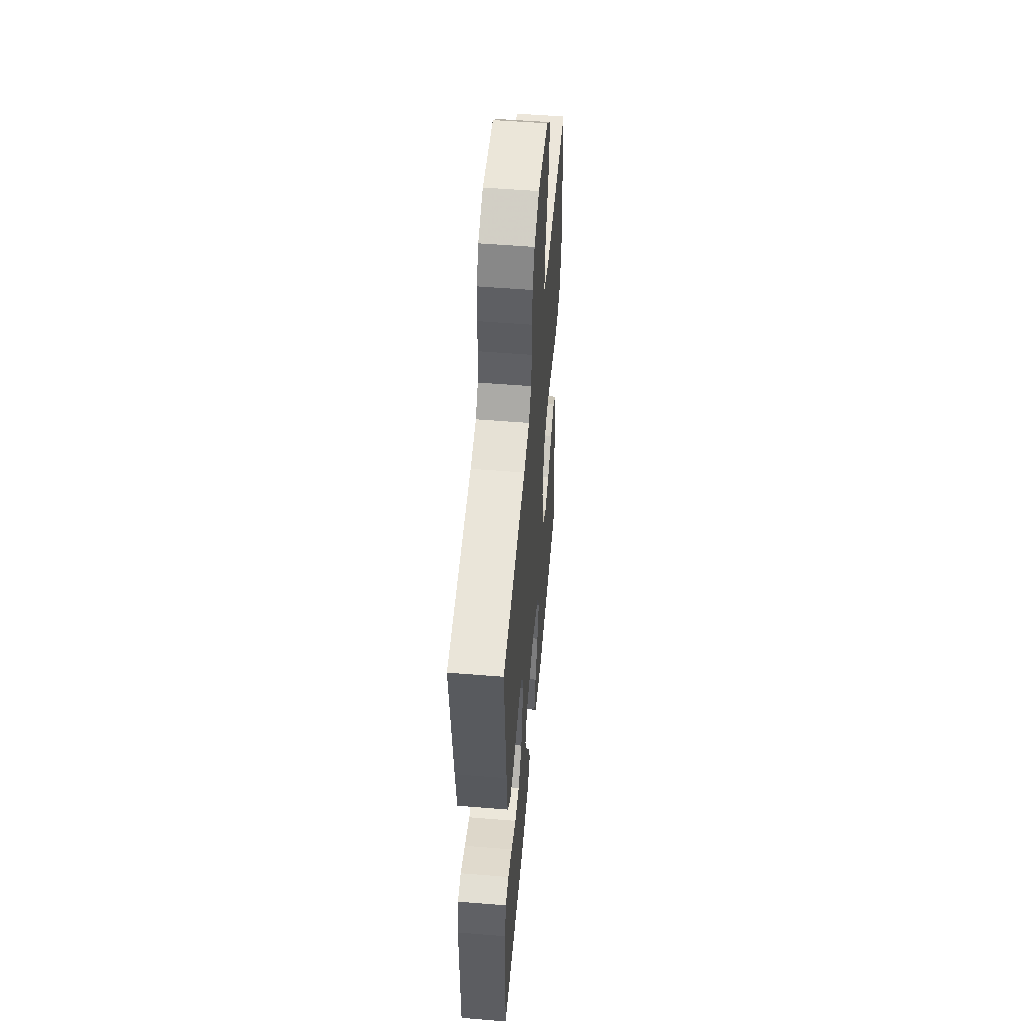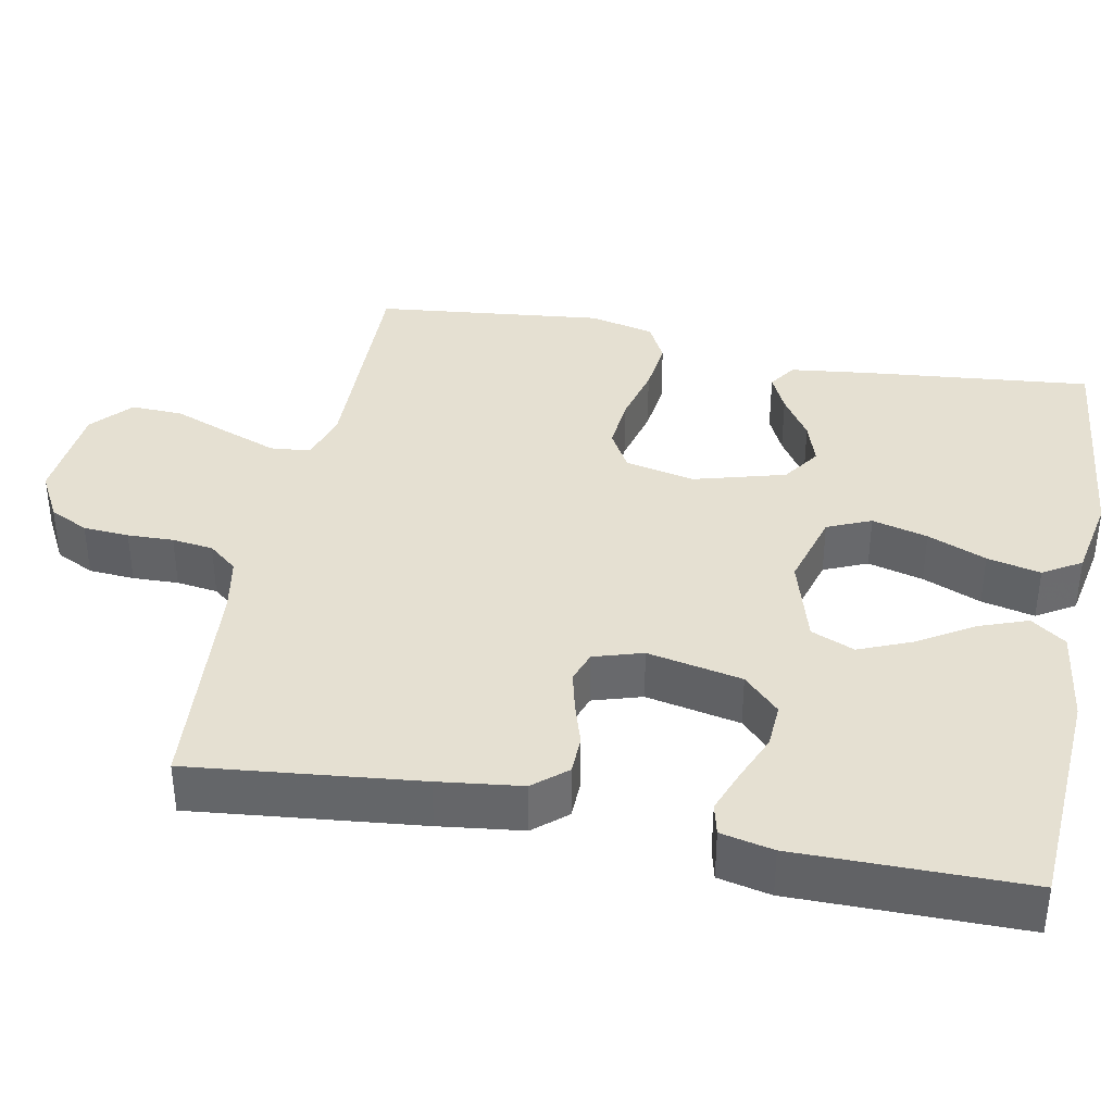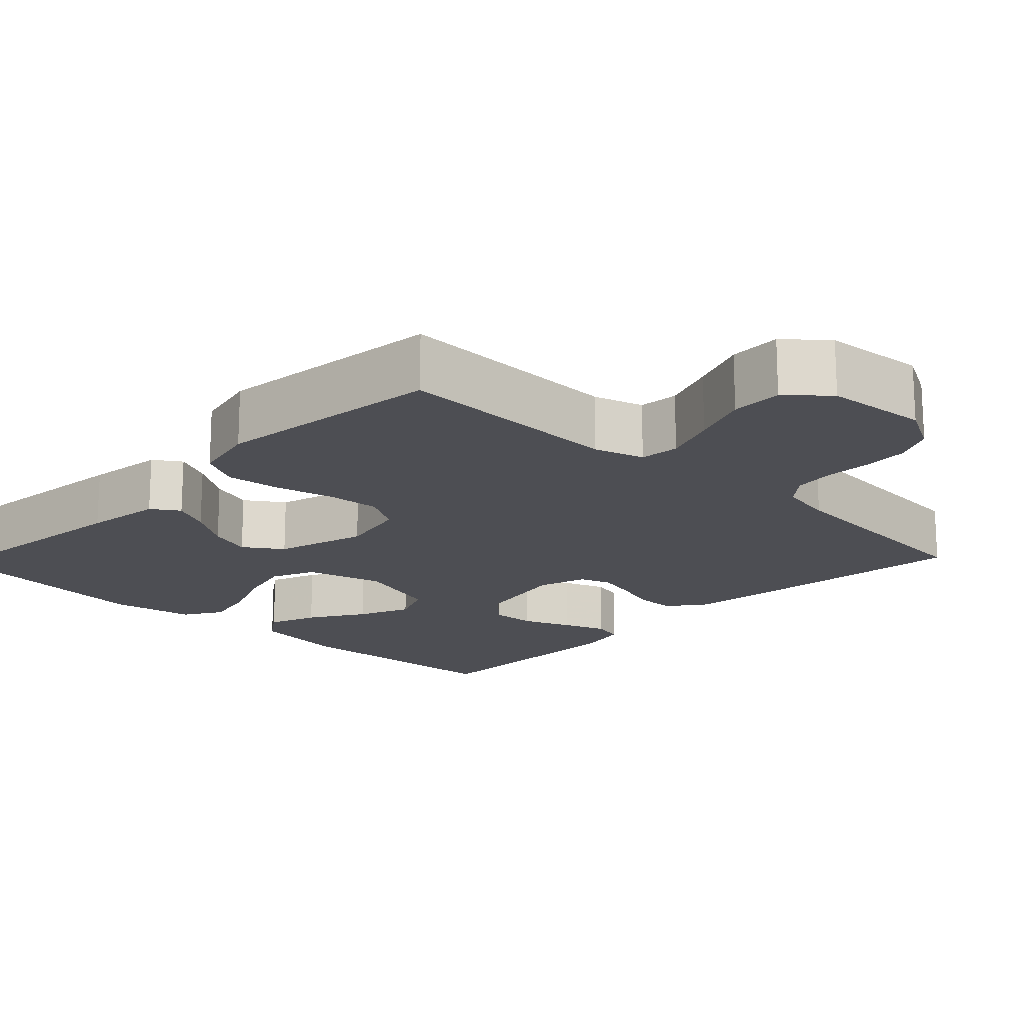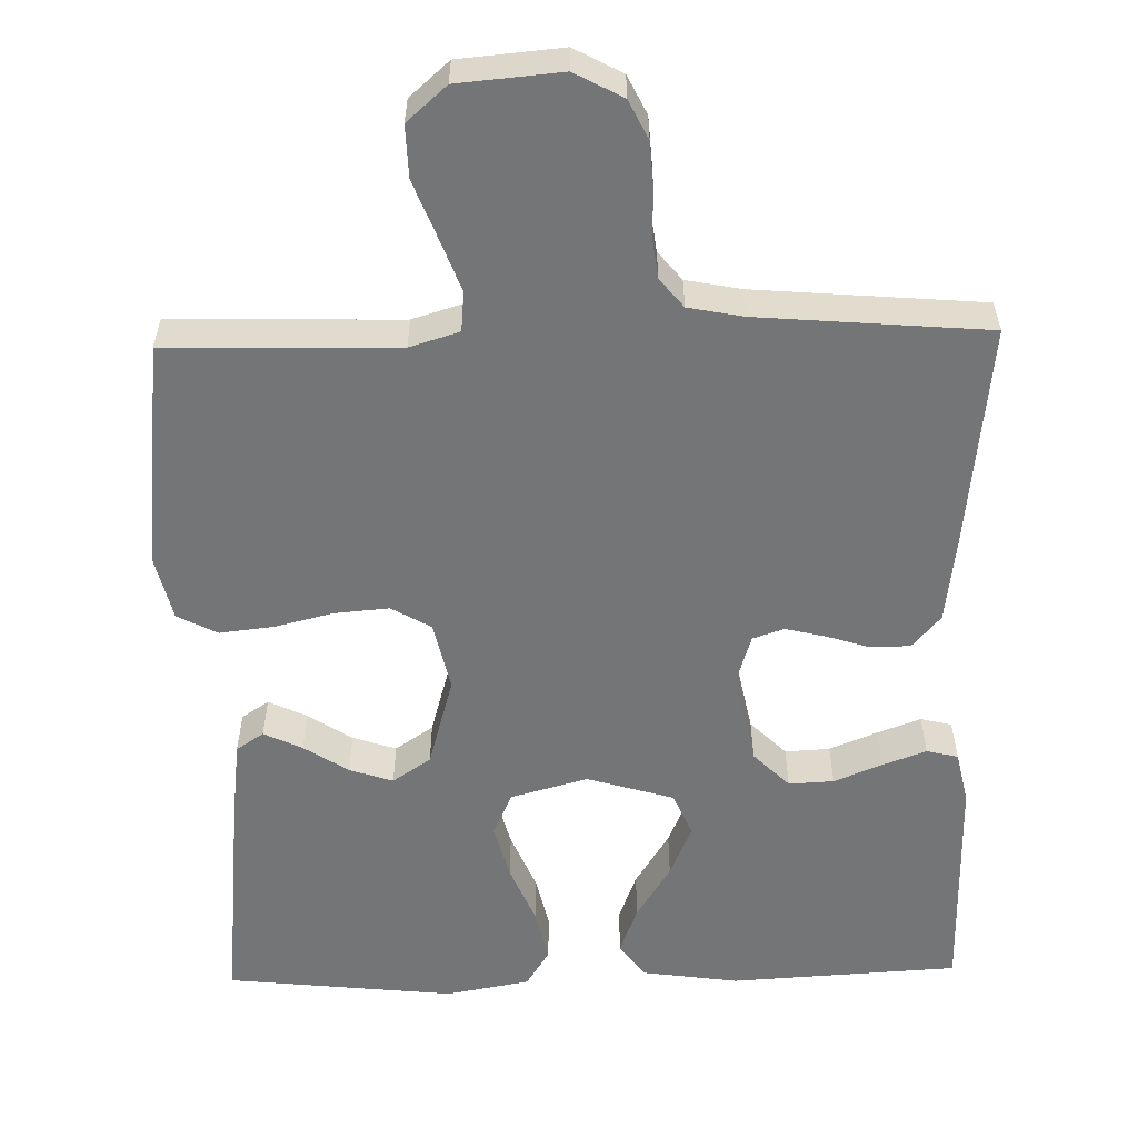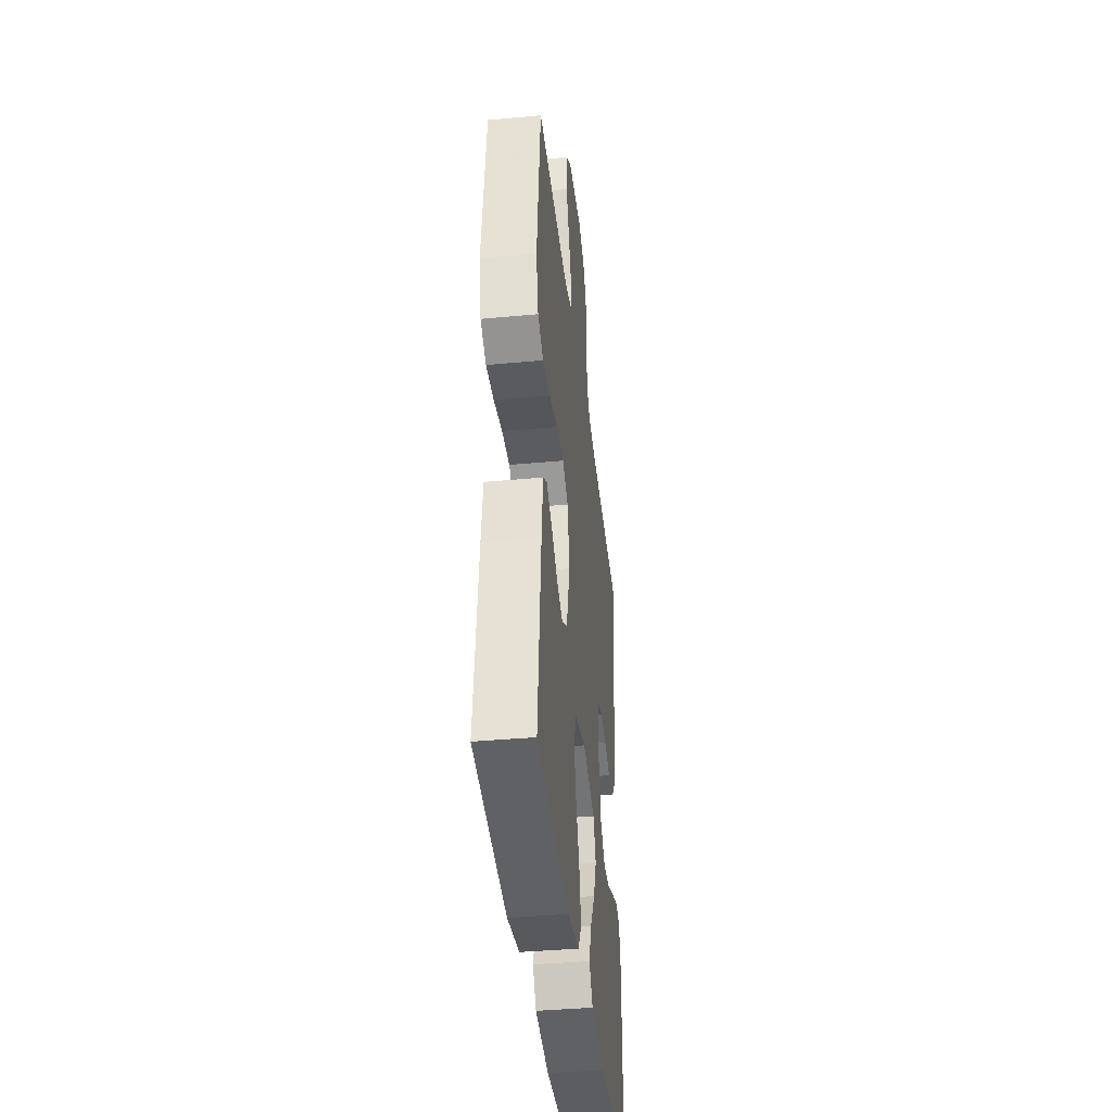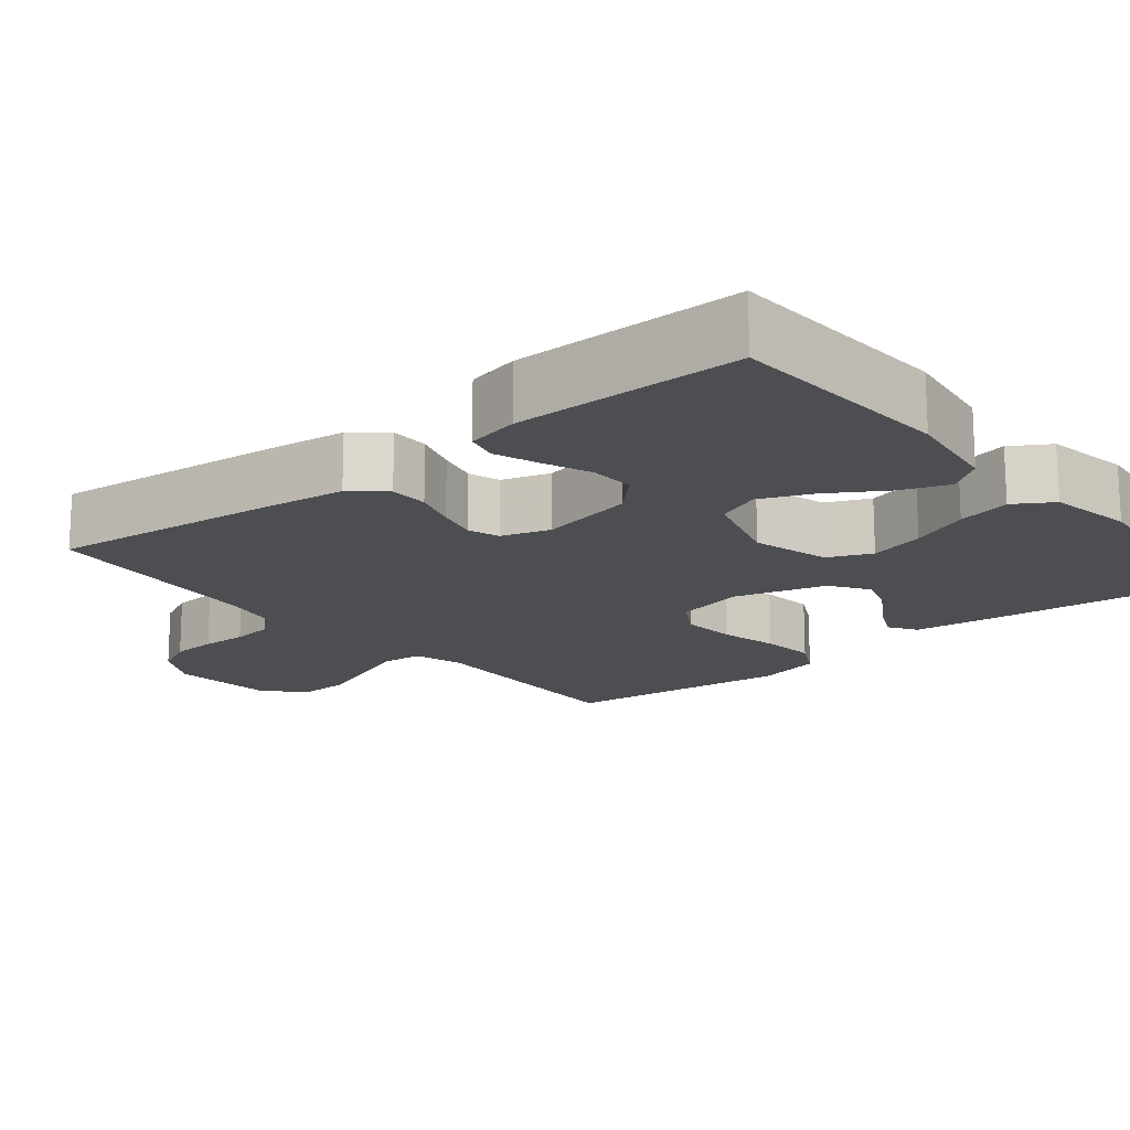
<metadata>
{"format":"obj","ext":"obj","renderer":"f3d","projection":"perspective","resolution":1024,"background":"white","views":[{"elev":52.8,"azim":95.0,"up":"+Z"},{"elev":37.7,"azim":101.3,"up":"+Y"},{"elev":-17.4,"azim":-43.9,"up":"+Y"},{"elev":-56.5,"azim":1.3,"up":"+Y"},{"elev":-39.9,"azim":-83.5,"up":"+Z"},{"elev":-16.8,"azim":129.2,"up":"+Y"}]}
</metadata>
<code>
v -0.5 0.07 -0.5
v -0.469 0.07 -0.2
v -0.456 0.07 -0.097
v -0.42 0.07 -0.073
v -0.37 0.07 -0.097
v -0.312 0.07 -0.135
v -0.255 0.07 -0.154
v -0.205 0.07 -0.12
v -0.171 0.07 0
v -0.191 0.07 0.091
v -0.243 0.07 0.121
v -0.314 0.07 0.115
v -0.391 0.07 0.096
v -0.462 0.07 0.088
v -0.514 0.07 0.115
v -0.534 0.07 0.2
v -0.5 0.07 0.5
v -0.2 0.07 0.493
v -0.135 0.07 0.513
v -0.13 0.07 0.565
v -0.156 0.07 0.635
v -0.185 0.07 0.71
v -0.187 0.07 0.778
v -0.135 0.07 0.824
v 0 0.07 0.836
v 0.063 0.07 0.802
v 0.088 0.07 0.751
v 0.092 0.07 0.691
v 0.09 0.07 0.631
v 0.097 0.07 0.577
v 0.128 0.07 0.539
v 0.2 0.07 0.525
v 0.5 0.07 0.5
v 0.467 0.07 0.2
v 0.453 0.07 0.091
v 0.416 0.07 0.048
v 0.365 0.07 0.047
v 0.308 0.07 0.065
v 0.255 0.07 0.078
v 0.214 0.07 0.064
v 0.194 0.07 0
v 0.219 0.07 -0.124
v 0.266 0.07 -0.171
v 0.325 0.07 -0.168
v 0.388 0.07 -0.142
v 0.445 0.07 -0.121
v 0.486 0.07 -0.131
v 0.501 0.07 -0.2
v 0.5 0.07 -0.5
v 0.2 0.07 -0.517
v 0.073 0.07 -0.499
v 0.04 0.07 -0.453
v 0.064 0.07 -0.389
v 0.109 0.07 -0.317
v 0.138 0.07 -0.248
v 0.114 0.07 -0.191
v 0 0.07 -0.157
v -0.101 0.07 -0.185
v -0.126 0.07 -0.242
v -0.107 0.07 -0.315
v -0.075 0.07 -0.392
v -0.059 0.07 -0.462
v -0.09 0.07 -0.512
v -0.2 0.07 -0.532
v -0.5 0 -0.5
v -0.469 0 -0.2
v -0.456 0 -0.097
v -0.42 0 -0.073
v -0.37 0 -0.097
v -0.312 0 -0.135
v -0.255 0 -0.154
v -0.205 0 -0.12
v -0.171 0 0
v -0.191 0 0.091
v -0.243 0 0.121
v -0.314 0 0.115
v -0.391 0 0.096
v -0.462 0 0.088
v -0.514 0 0.115
v -0.534 0 0.2
v -0.5 0 0.5
v -0.2 0 0.493
v -0.135 0 0.513
v -0.13 0 0.565
v -0.156 0 0.635
v -0.185 0 0.71
v -0.187 0 0.778
v -0.135 0 0.824
v 0 0 0.836
v 0.063 0 0.802
v 0.088 0 0.751
v 0.092 0 0.691
v 0.09 0 0.631
v 0.097 0 0.577
v 0.128 0 0.539
v 0.2 0 0.525
v 0.5 0 0.5
v 0.467 0 0.2
v 0.453 0 0.091
v 0.416 0 0.048
v 0.365 0 0.047
v 0.308 0 0.065
v 0.255 0 0.078
v 0.214 0 0.064
v 0.194 0 0
v 0.219 0 -0.124
v 0.266 0 -0.171
v 0.325 0 -0.168
v 0.388 0 -0.142
v 0.445 0 -0.121
v 0.486 0 -0.131
v 0.501 0 -0.2
v 0.5 0 -0.5
v 0.2 0 -0.517
v 0.073 0 -0.499
v 0.04 0 -0.453
v 0.064 0 -0.389
v 0.109 0 -0.317
v 0.138 0 -0.248
v 0.114 0 -0.191
v 0 0 -0.157
v -0.101 0 -0.185
v -0.126 0 -0.242
v -0.107 0 -0.315
v -0.075 0 -0.392
v -0.059 0 -0.462
v -0.09 0 -0.512
v -0.2 0 -0.532
f 60 61 62 63
f 59 60 63 64
f 51 52 53 54
f 51 54 55
f 50 51 55
f 49 50 55
f 48 49 55 56
f 44 45 46 47
f 44 47 48
f 43 44 48 56
f 35 36 37 38
f 35 38 39
f 32 33 34 35
f 31 32 35 39
f 30 31 39 40
f 26 27 28 29
f 26 29 30
f 25 26 30
f 21 22 23 24
f 20 21 24 25
f 19 20 25 30
f 15 16 17 18
f 12 13 14 15
f 11 12 15 18
f 10 11 18 19
f 3 4 5 6
f 3 6 7
f 2 3 7
f 59 64 1 2
f 58 59 2 7
f 57 58 7 8
f 42 43 56 57
f 41 42 57 8
f 40 41 8 9
f 19 30 40
f 9 10 19 40
f 127 126 125 124
f 128 127 124 123
f 118 117 116 115
f 119 118 115
f 119 115 114
f 119 114 113
f 120 119 113 112
f 111 110 109 108
f 112 111 108
f 120 112 108 107
f 102 101 100 99
f 103 102 99
f 99 98 97 96
f 103 99 96 95
f 104 103 95 94
f 93 92 91 90
f 94 93 90
f 94 90 89
f 88 87 86 85
f 89 88 85 84
f 94 89 84 83
f 82 81 80 79
f 79 78 77 76
f 82 79 76 75
f 83 82 75 74
f 70 69 68 67
f 71 70 67
f 71 67 66
f 66 65 128 123
f 71 66 123 122
f 72 71 122 121
f 121 120 107 106
f 72 121 106 105
f 73 72 105 104
f 104 94 83
f 104 83 74 73
f 1 65 66 2
f 2 66 67 3
f 3 67 68 4
f 4 68 69 5
f 5 69 70 6
f 6 70 71 7
f 7 71 72 8
f 8 72 73 9
f 9 73 74 10
f 10 74 75 11
f 11 75 76 12
f 12 76 77 13
f 13 77 78 14
f 14 78 79 15
f 15 79 80 16
f 16 80 81 17
f 17 81 82 18
f 18 82 83 19
f 19 83 84 20
f 20 84 85 21
f 21 85 86 22
f 22 86 87 23
f 23 87 88 24
f 24 88 89 25
f 25 89 90 26
f 26 90 91 27
f 27 91 92 28
f 28 92 93 29
f 29 93 94 30
f 30 94 95 31
f 31 95 96 32
f 32 96 97 33
f 33 97 98 34
f 34 98 99 35
f 35 99 100 36
f 36 100 101 37
f 37 101 102 38
f 38 102 103 39
f 39 103 104 40
f 40 104 105 41
f 41 105 106 42
f 42 106 107 43
f 43 107 108 44
f 44 108 109 45
f 45 109 110 46
f 46 110 111 47
f 47 111 112 48
f 48 112 113 49
f 49 113 114 50
f 50 114 115 51
f 51 115 116 52
f 52 116 117 53
f 53 117 118 54
f 54 118 119 55
f 55 119 120 56
f 56 120 121 57
f 57 121 122 58
f 58 122 123 59
f 59 123 124 60
f 60 124 125 61
f 61 125 126 62
f 62 126 127 63
f 63 127 128 64
f 64 128 65 1

</code>
